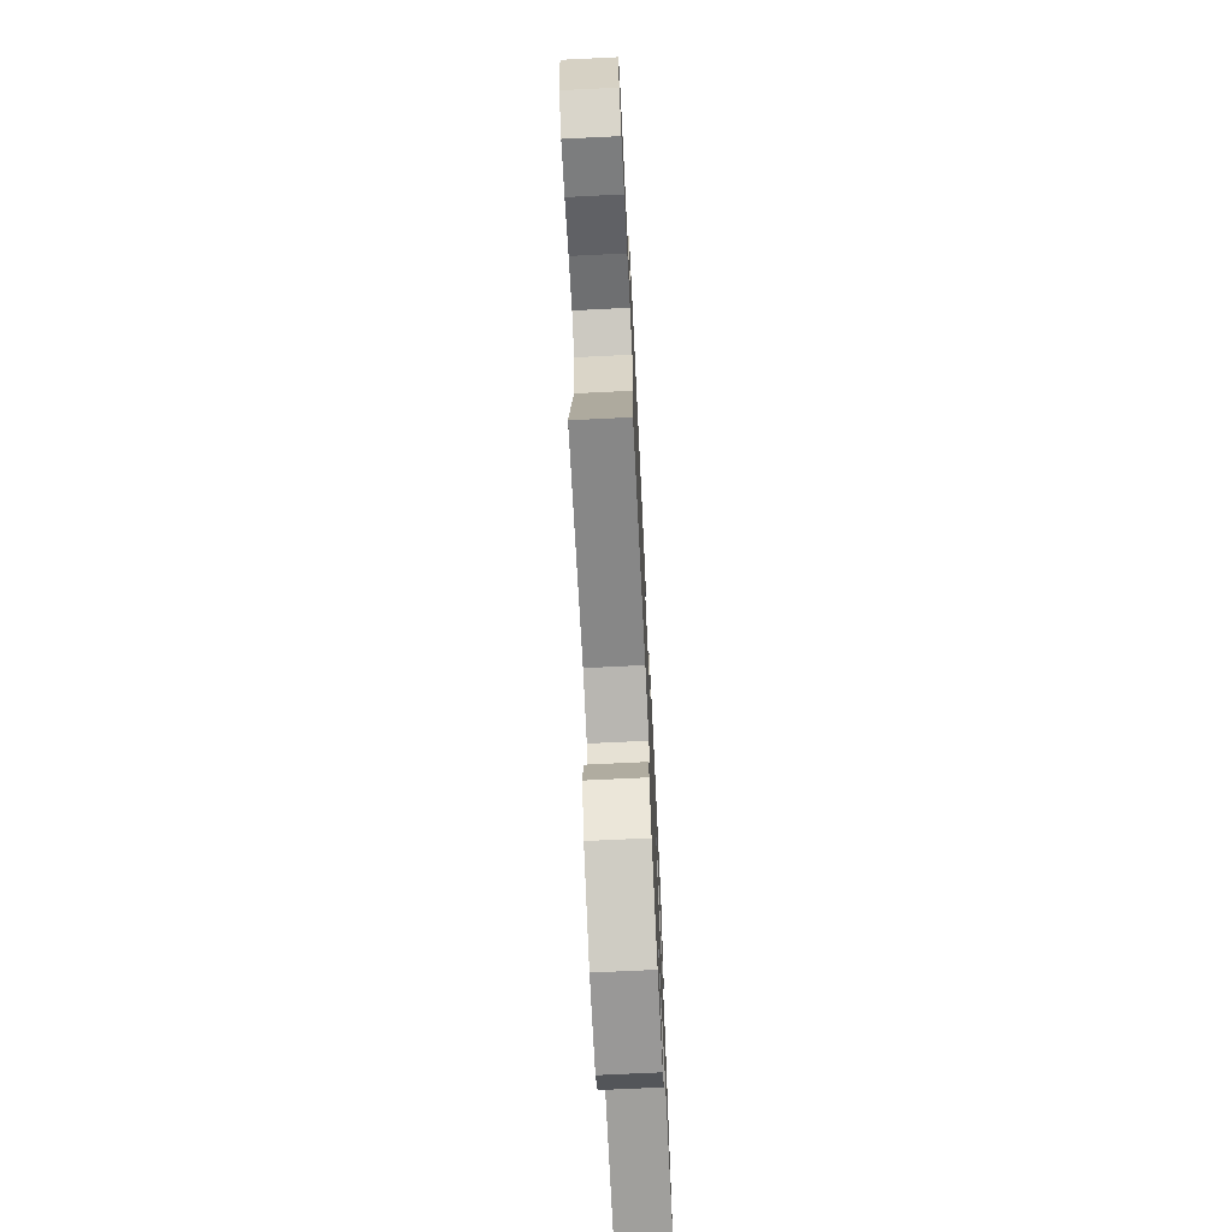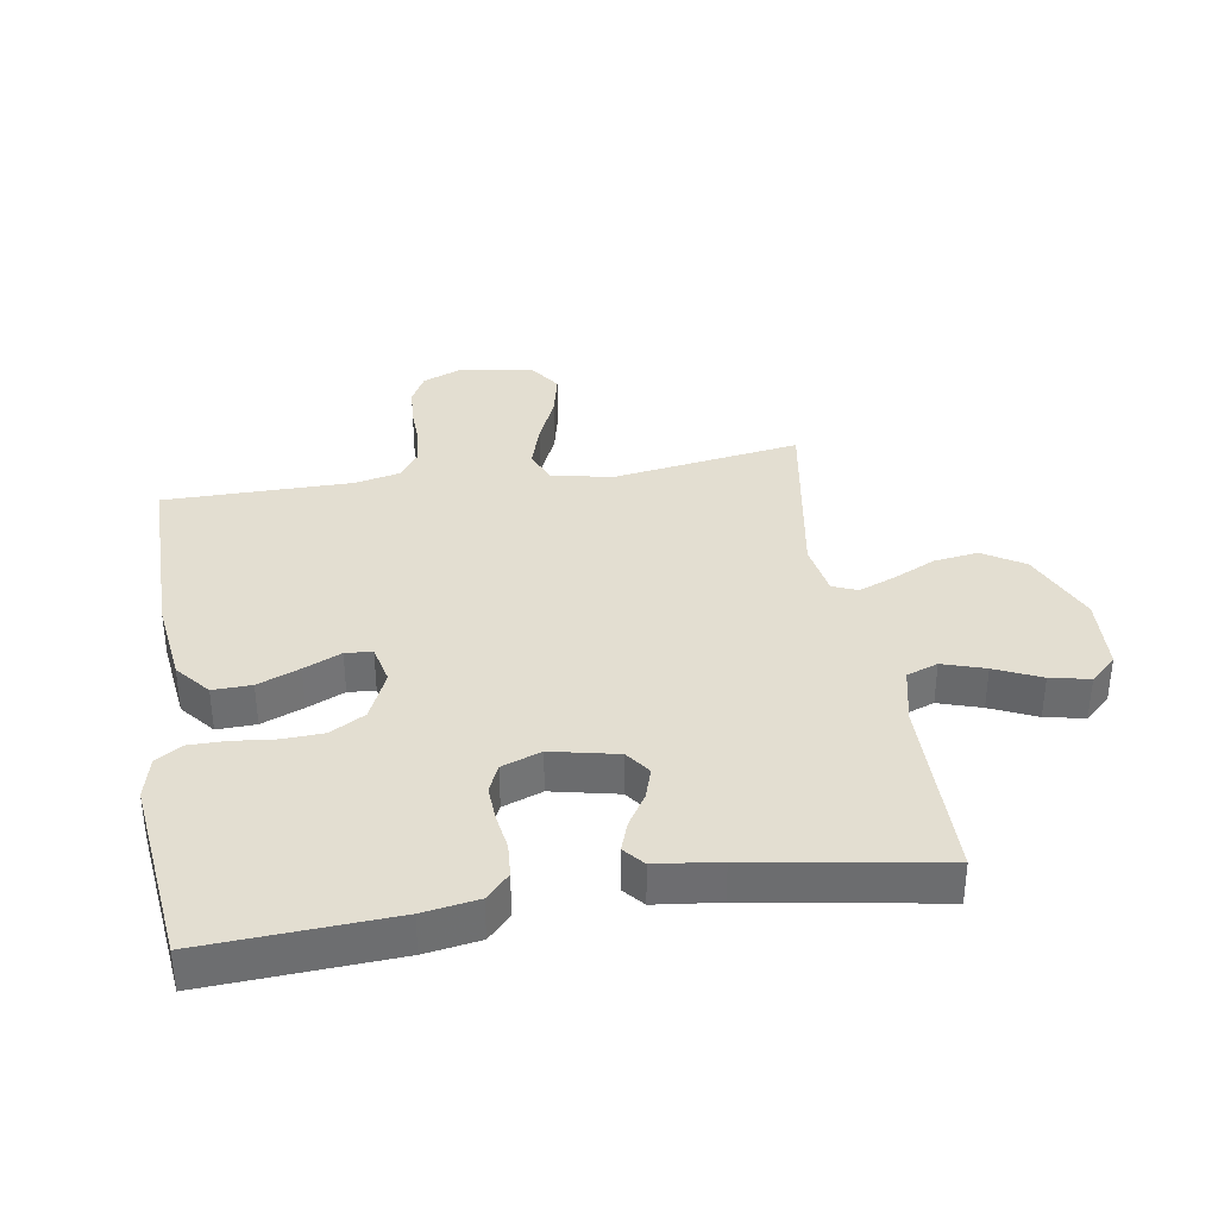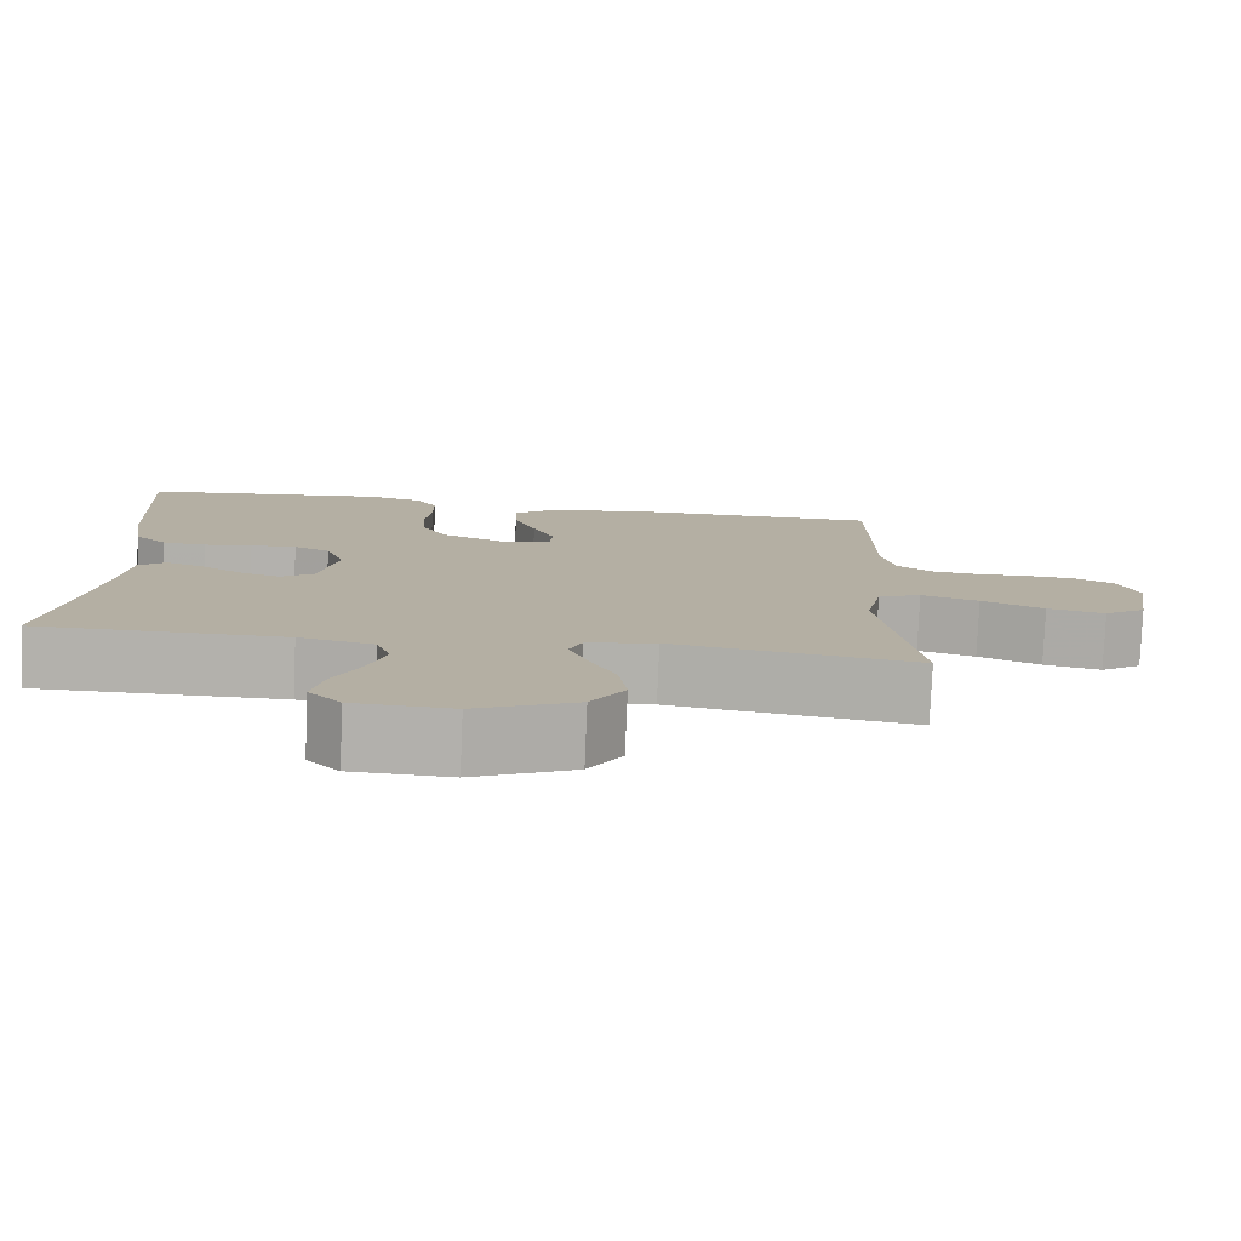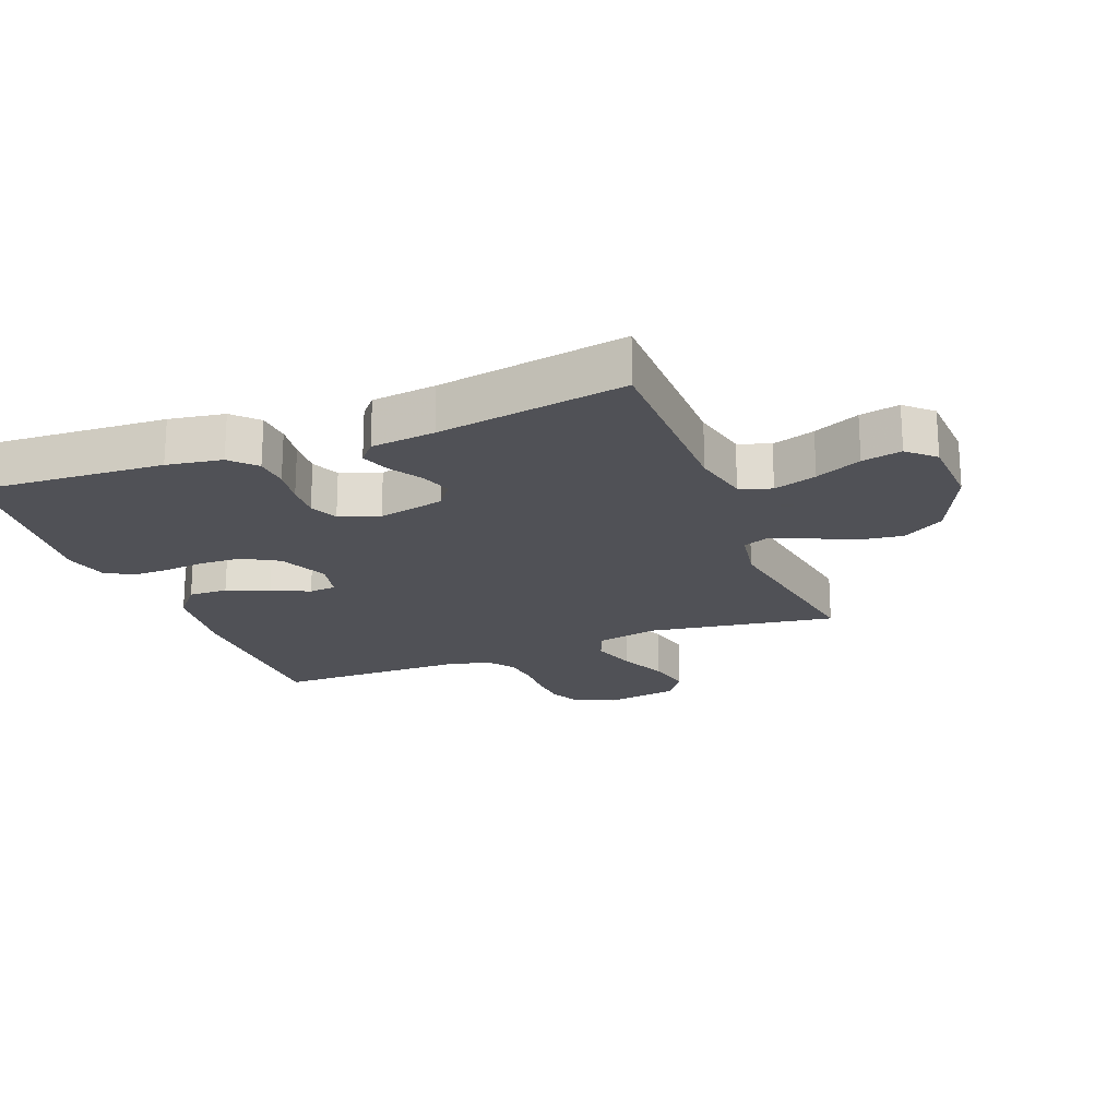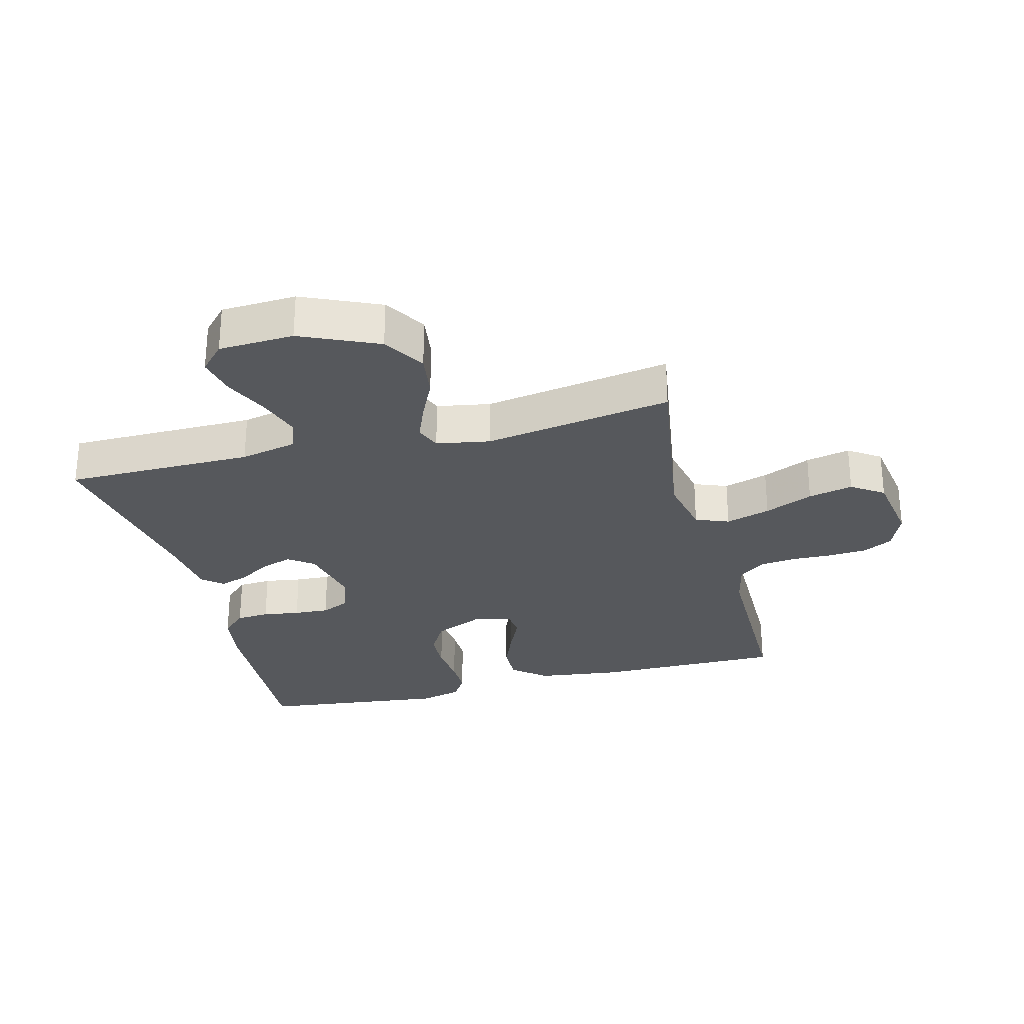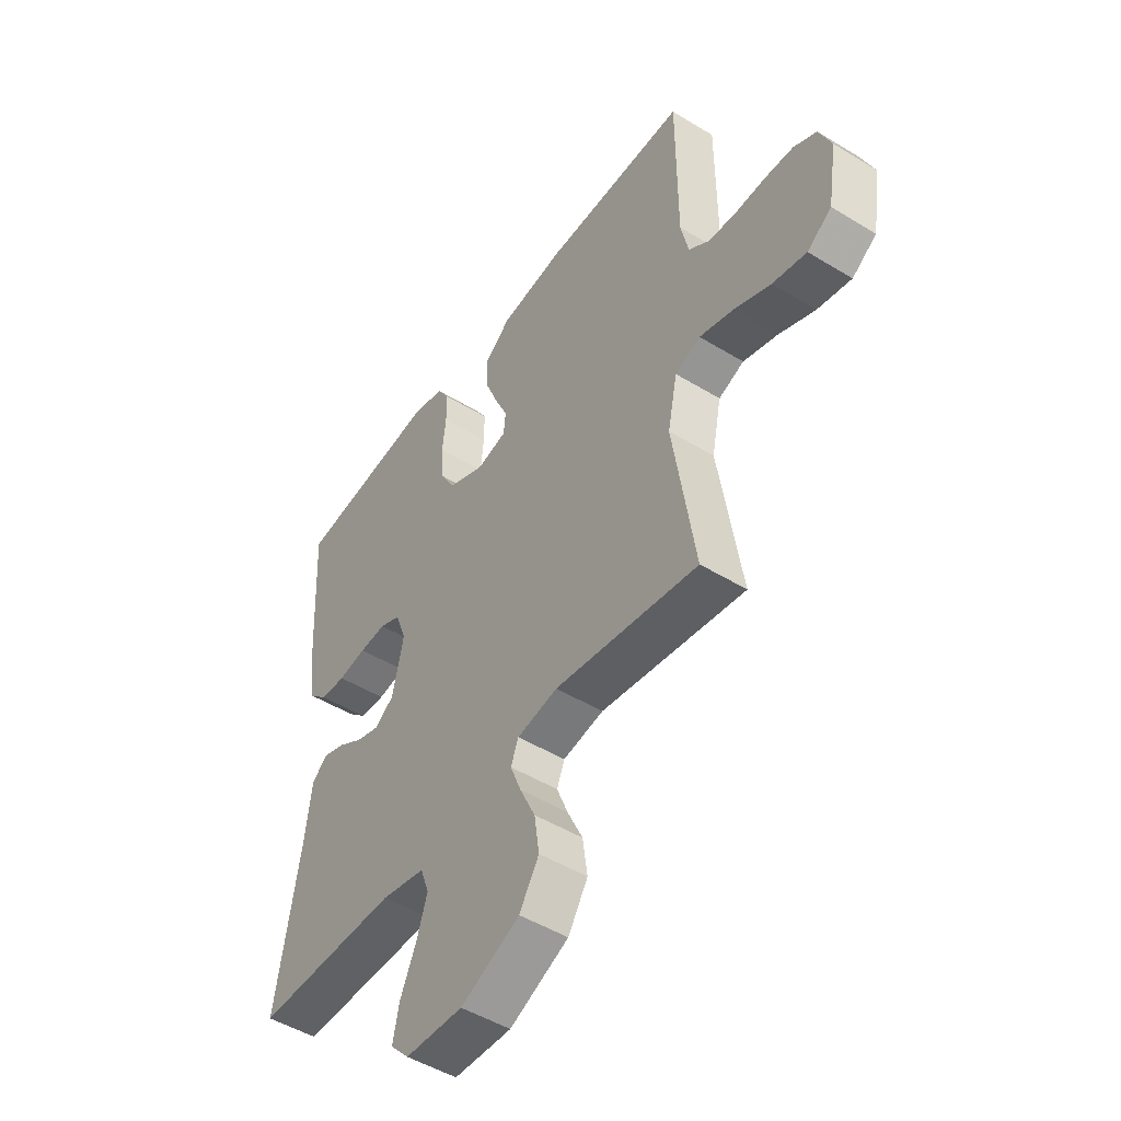
<metadata>
{"format":"obj","ext":"obj","renderer":"f3d","projection":"perspective","resolution":1024,"background":"white","views":[{"elev":-71.6,"azim":-87.2,"up":"+Z"},{"elev":36.1,"azim":80.9,"up":"+Y"},{"elev":-79.1,"azim":177.6,"up":"+Z"},{"elev":-20.3,"azim":111.1,"up":"+Y"},{"elev":-28.1,"azim":-165.5,"up":"+Y"},{"elev":-49.0,"azim":-124.2,"up":"+Z"}]}
</metadata>
<code>
v 0.5 0.07 -0.5
v 0.2 0.07 -0.502
v 0.109 0.07 -0.522
v 0.091 0.07 -0.572
v 0.113 0.07 -0.64
v 0.146 0.07 -0.713
v 0.159 0.07 -0.776
v 0.12 0.07 -0.818
v 0 0.07 -0.824
v -0.123 0.07 -0.769
v -0.164 0.07 -0.703
v -0.154 0.07 -0.632
v -0.122 0.07 -0.564
v -0.099 0.07 -0.506
v -0.115 0.07 -0.466
v -0.2 0.07 -0.451
v -0.5 0.07 -0.5
v -0.454 0.07 -0.2
v -0.474 0.07 -0.102
v -0.527 0.07 -0.081
v -0.598 0.07 -0.103
v -0.675 0.07 -0.137
v -0.746 0.07 -0.153
v -0.797 0.07 -0.118
v -0.816 0.07 0
v -0.79 0.07 0.063
v -0.742 0.07 0.088
v -0.681 0.07 0.092
v -0.617 0.07 0.09
v -0.559 0.07 0.097
v -0.517 0.07 0.128
v -0.501 0.07 0.2
v -0.5 0.07 0.5
v -0.2 0.07 0.5
v -0.064 0.07 0.483
v -0.01 0.07 0.438
v -0.012 0.07 0.376
v -0.039 0.07 0.309
v -0.066 0.07 0.249
v -0.062 0.07 0.206
v 0 0.07 0.192
v 0.078 0.07 0.227
v 0.11 0.07 0.283
v 0.113 0.07 0.348
v 0.106 0.07 0.416
v 0.106 0.07 0.475
v 0.132 0.07 0.517
v 0.2 0.07 0.534
v 0.5 0.07 0.5
v 0.483 0.07 0.2
v 0.469 0.07 0.112
v 0.43 0.07 0.075
v 0.377 0.07 0.071
v 0.318 0.07 0.08
v 0.262 0.07 0.083
v 0.218 0.07 0.063
v 0.195 0.07 0
v 0.218 0.07 -0.106
v 0.258 0.07 -0.135
v 0.307 0.07 -0.119
v 0.358 0.07 -0.087
v 0.405 0.07 -0.07
v 0.438 0.07 -0.098
v 0.45 0.07 -0.2
v 0.5 0 -0.5
v 0.2 0 -0.502
v 0.109 0 -0.522
v 0.091 0 -0.572
v 0.113 0 -0.64
v 0.146 0 -0.713
v 0.159 0 -0.776
v 0.12 0 -0.818
v 0 0 -0.824
v -0.123 0 -0.769
v -0.164 0 -0.703
v -0.154 0 -0.632
v -0.122 0 -0.564
v -0.099 0 -0.506
v -0.115 0 -0.466
v -0.2 0 -0.451
v -0.5 0 -0.5
v -0.454 0 -0.2
v -0.474 0 -0.102
v -0.527 0 -0.081
v -0.598 0 -0.103
v -0.675 0 -0.137
v -0.746 0 -0.153
v -0.797 0 -0.118
v -0.816 0 0
v -0.79 0 0.063
v -0.742 0 0.088
v -0.681 0 0.092
v -0.617 0 0.09
v -0.559 0 0.097
v -0.517 0 0.128
v -0.501 0 0.2
v -0.5 0 0.5
v -0.2 0 0.5
v -0.064 0 0.483
v -0.01 0 0.438
v -0.012 0 0.376
v -0.039 0 0.309
v -0.066 0 0.249
v -0.062 0 0.206
v 0 0 0.192
v 0.078 0 0.227
v 0.11 0 0.283
v 0.113 0 0.348
v 0.106 0 0.416
v 0.106 0 0.475
v 0.132 0 0.517
v 0.2 0 0.534
v 0.5 0 0.5
v 0.483 0 0.2
v 0.469 0 0.112
v 0.43 0 0.075
v 0.377 0 0.071
v 0.318 0 0.08
v 0.262 0 0.083
v 0.218 0 0.063
v 0.195 0 0
v 0.218 0 -0.106
v 0.258 0 -0.135
v 0.307 0 -0.119
v 0.358 0 -0.087
v 0.405 0 -0.07
v 0.438 0 -0.098
v 0.45 0 -0.2
f 62 63 64
f 61 62 64
f 60 61 64
f 64 1 2
f 60 64 2
f 59 60 2
f 58 59 2 3
f 57 58 3 4
f 52 53 54
f 51 52 54
f 50 51 54
f 49 50 54
f 48 49 54
f 47 48 54
f 46 47 54
f 45 46 54
f 44 45 54
f 43 44 54 55
f 42 43 55 56
f 37 38 39
f 36 37 39
f 35 36 39
f 34 35 39
f 33 34 39
f 32 33 39
f 31 32 39 40
f 30 31 40 41
f 27 28 29
f 26 27 29
f 25 26 29
f 24 25 29
f 23 24 29
f 22 23 29
f 21 22 29
f 20 21 29 30
f 19 20 30 41
f 16 17 18
f 42 56 57
f 41 42 57
f 19 41 57
f 18 19 57
f 16 18 57
f 15 16 57
f 11 12 13
f 10 11 13
f 9 10 13
f 8 9 13
f 7 8 13
f 6 7 13
f 5 6 13
f 14 15 57 4
f 4 5 13 14
f 128 127 126
f 128 126 125
f 128 125 124
f 66 65 128
f 66 128 124
f 66 124 123
f 67 66 123 122
f 68 67 122 121
f 118 117 116
f 118 116 115
f 118 115 114
f 118 114 113
f 118 113 112
f 118 112 111
f 118 111 110
f 118 110 109
f 118 109 108
f 119 118 108 107
f 120 119 107 106
f 103 102 101
f 103 101 100
f 103 100 99
f 103 99 98
f 103 98 97
f 103 97 96
f 104 103 96 95
f 105 104 95 94
f 93 92 91
f 93 91 90
f 93 90 89
f 93 89 88
f 93 88 87
f 93 87 86
f 93 86 85
f 94 93 85 84
f 105 94 84 83
f 82 81 80
f 121 120 106
f 121 106 105
f 121 105 83
f 121 83 82
f 121 82 80
f 121 80 79
f 77 76 75
f 77 75 74
f 77 74 73
f 77 73 72
f 77 72 71
f 77 71 70
f 77 70 69
f 68 121 79 78
f 78 77 69 68
f 1 65 66 2
f 2 66 67 3
f 3 67 68 4
f 4 68 69 5
f 5 69 70 6
f 6 70 71 7
f 7 71 72 8
f 8 72 73 9
f 9 73 74 10
f 10 74 75 11
f 11 75 76 12
f 12 76 77 13
f 13 77 78 14
f 14 78 79 15
f 15 79 80 16
f 16 80 81 17
f 17 81 82 18
f 18 82 83 19
f 19 83 84 20
f 20 84 85 21
f 21 85 86 22
f 22 86 87 23
f 23 87 88 24
f 24 88 89 25
f 25 89 90 26
f 26 90 91 27
f 27 91 92 28
f 28 92 93 29
f 29 93 94 30
f 30 94 95 31
f 31 95 96 32
f 32 96 97 33
f 33 97 98 34
f 34 98 99 35
f 35 99 100 36
f 36 100 101 37
f 37 101 102 38
f 38 102 103 39
f 39 103 104 40
f 40 104 105 41
f 41 105 106 42
f 42 106 107 43
f 43 107 108 44
f 44 108 109 45
f 45 109 110 46
f 46 110 111 47
f 47 111 112 48
f 48 112 113 49
f 49 113 114 50
f 50 114 115 51
f 51 115 116 52
f 52 116 117 53
f 53 117 118 54
f 54 118 119 55
f 55 119 120 56
f 56 120 121 57
f 57 121 122 58
f 58 122 123 59
f 59 123 124 60
f 60 124 125 61
f 61 125 126 62
f 62 126 127 63
f 63 127 128 64
f 64 128 65 1

</code>
